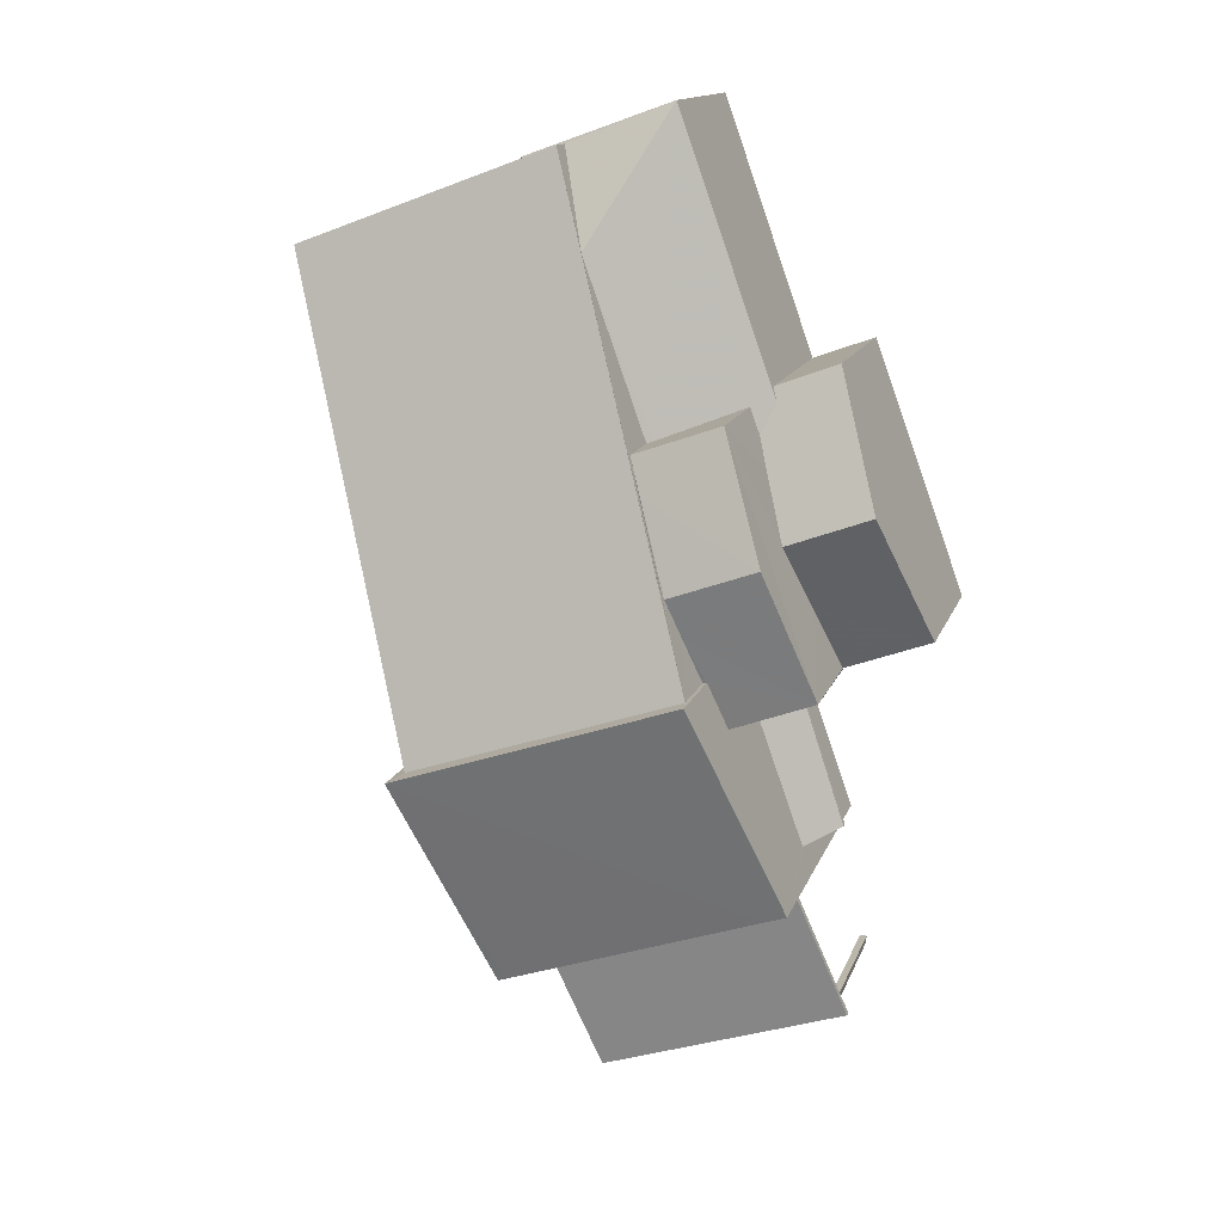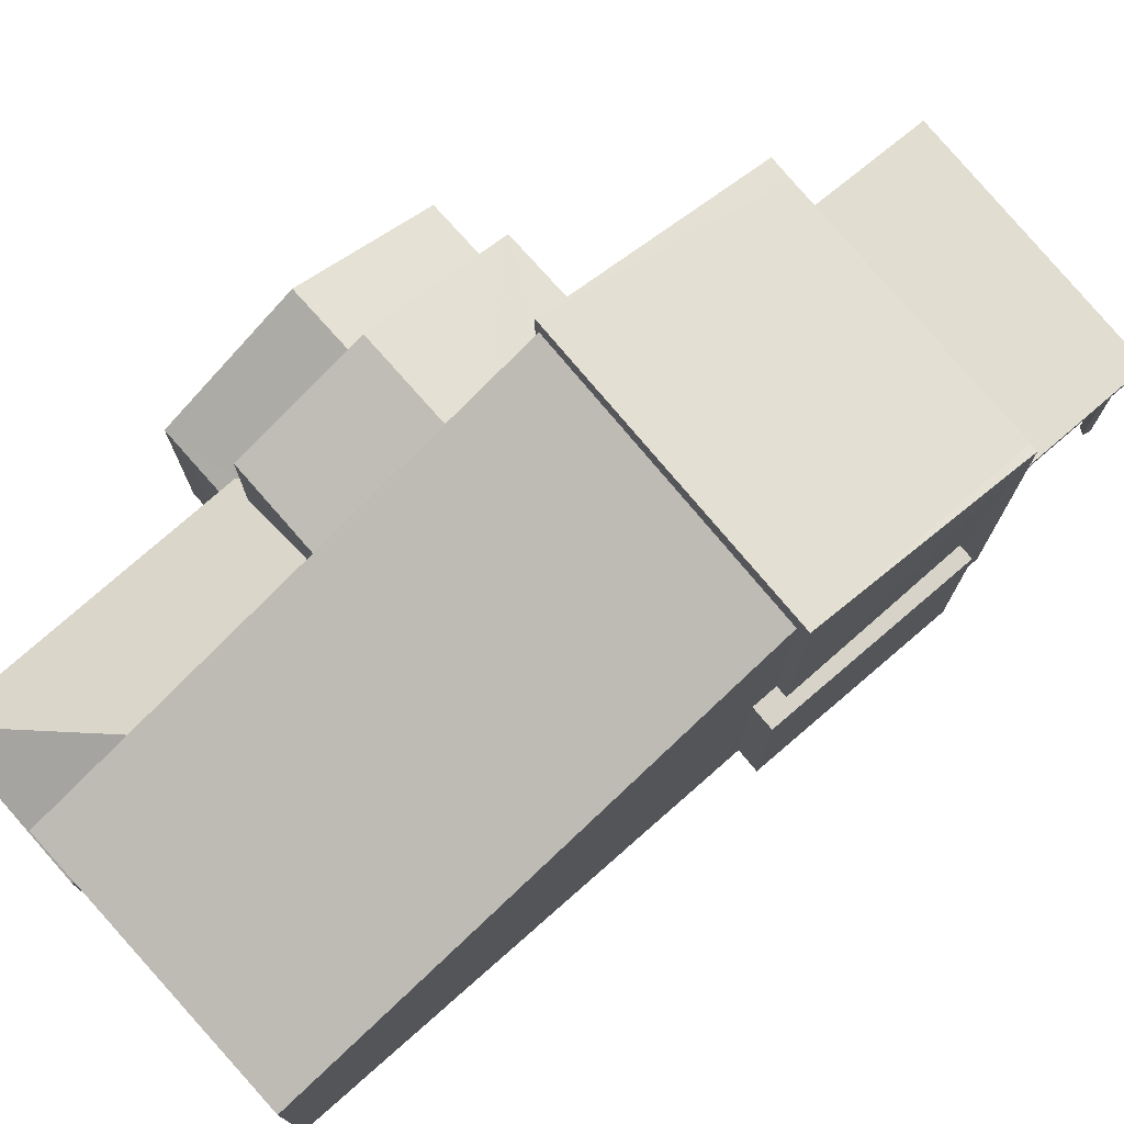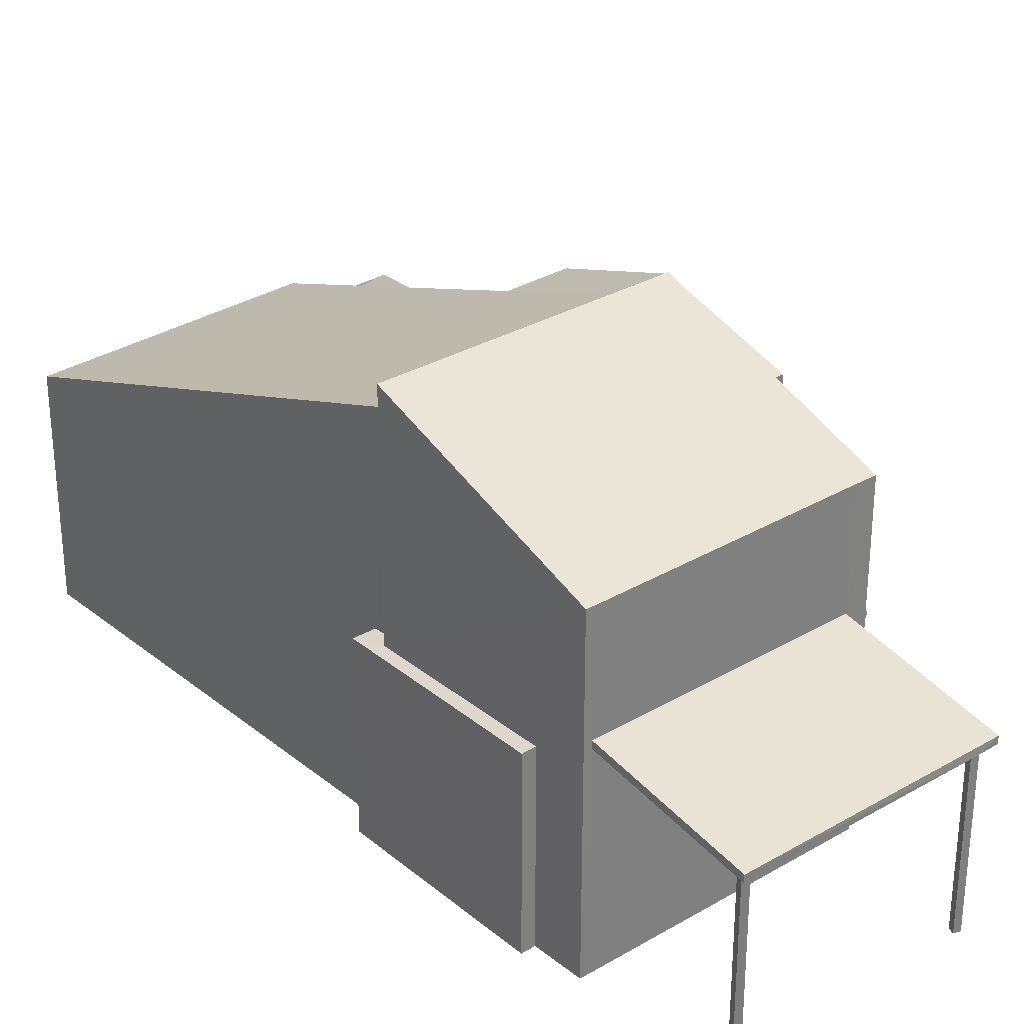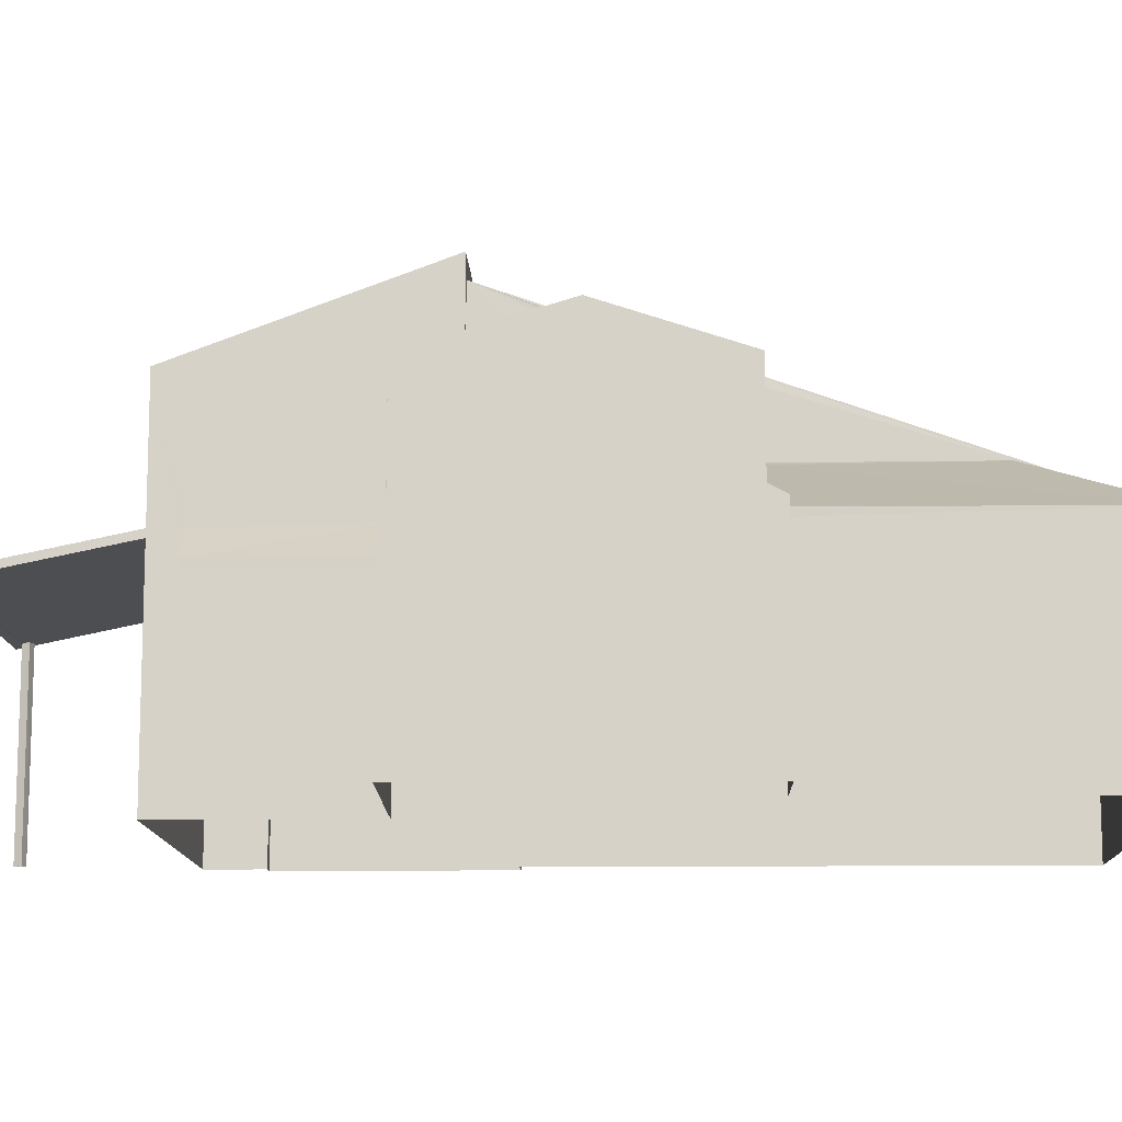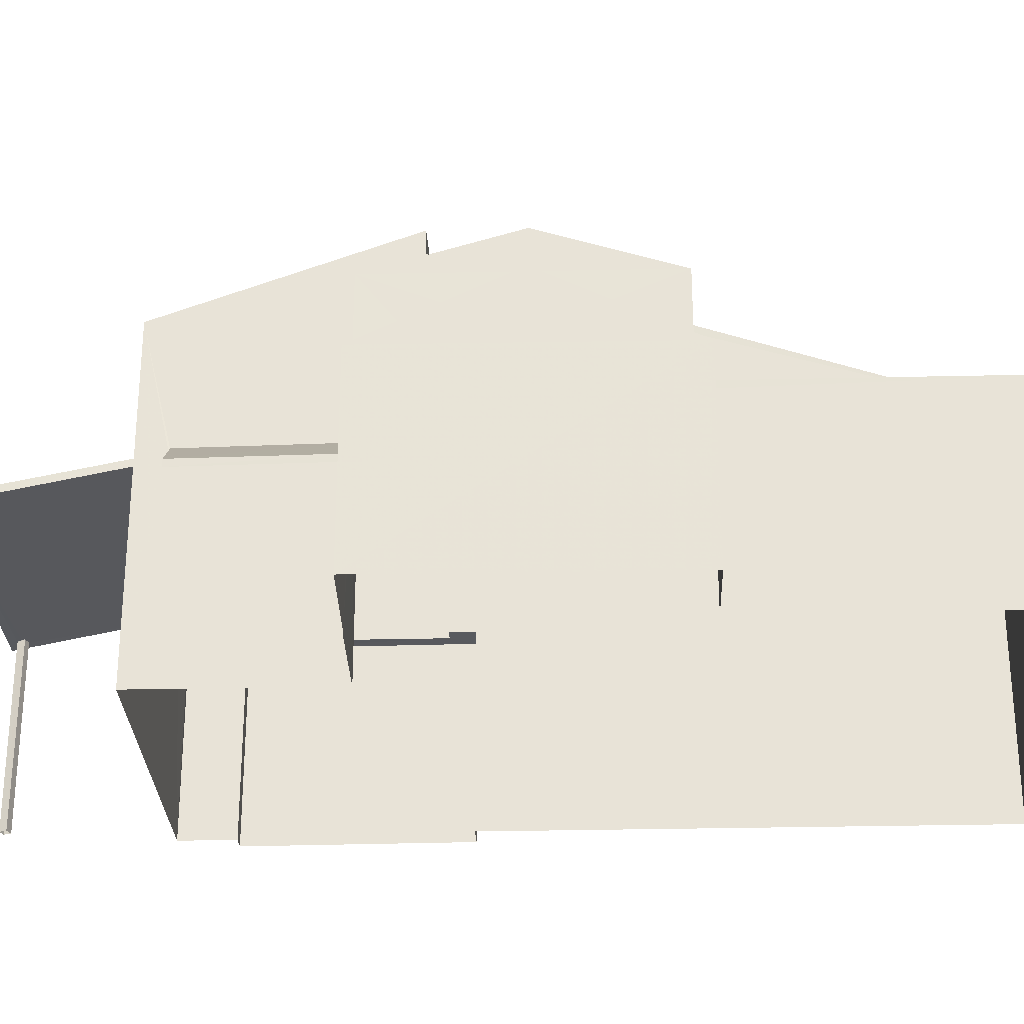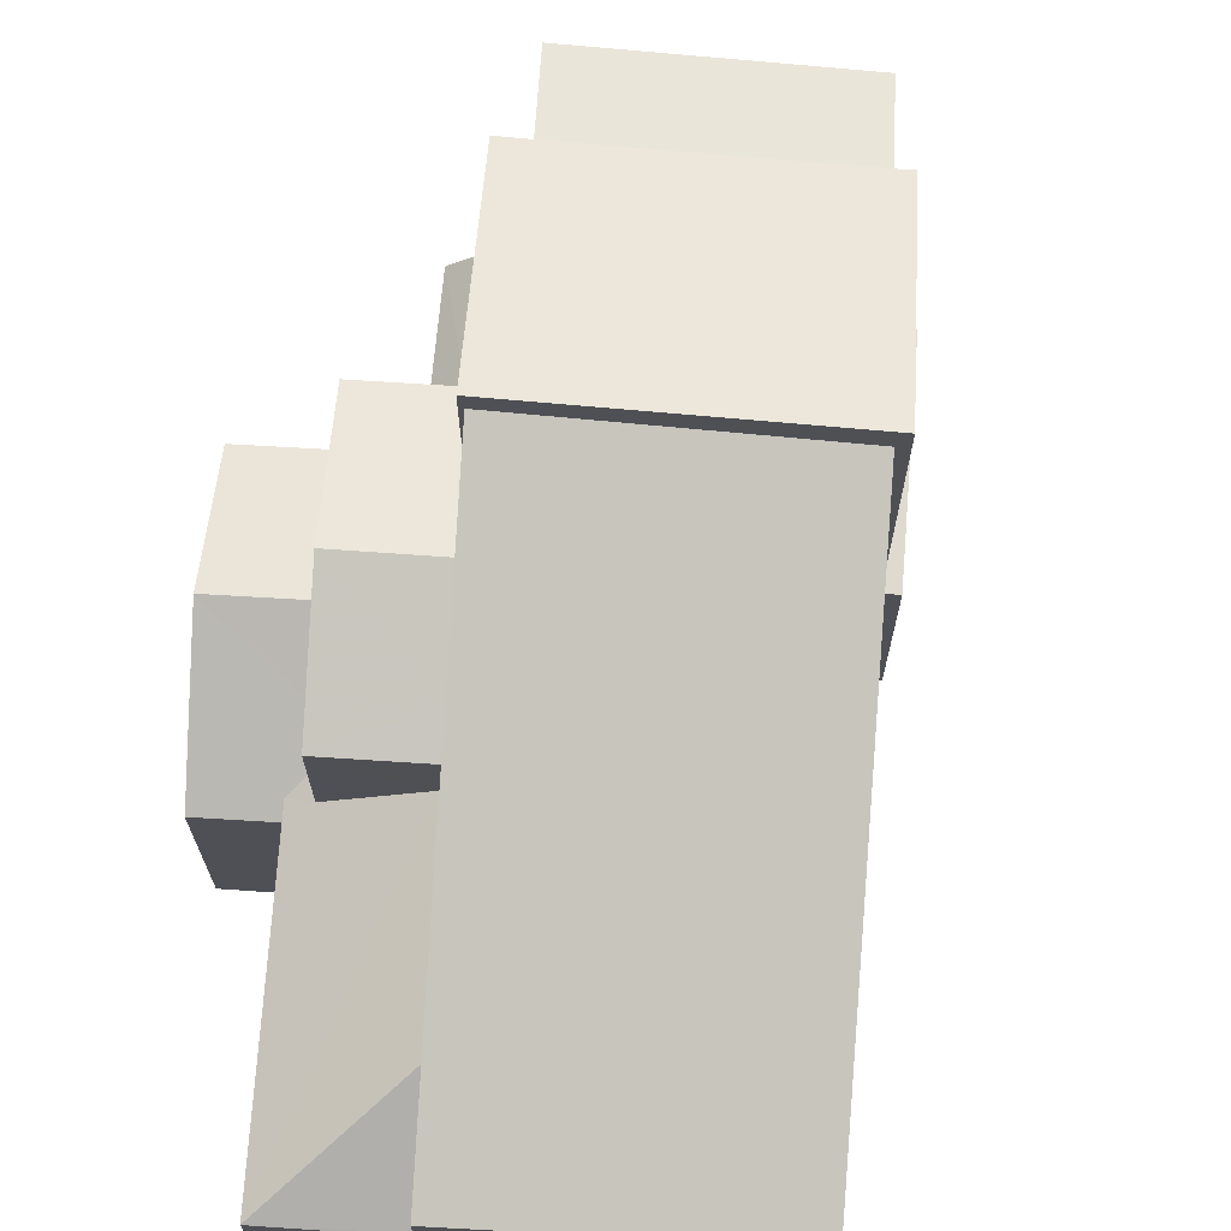
<metadata>
{"format":"obj","ext":"obj","renderer":"f3d","projection":"perspective","resolution":1024,"background":"white","views":[{"elev":14.0,"azim":15.4,"up":"+Y"},{"elev":76.7,"azim":-111.7,"up":"+Z"},{"elev":30.8,"azim":-21.7,"up":"+Z"},{"elev":-12.5,"azim":110.9,"up":"+Z"},{"elev":-29.6,"azim":111.5,"up":"+Z"},{"elev":70.6,"azim":-156.5,"up":"+Z"}]}
</metadata>
<code>
v -8.812e+04 -1.005e+05 2.767
v -8.812e+04 -1.005e+05 2.767
v -8.812e+04 -1.005e+05 2.767
v -8.812e+04 -1.005e+05 2.767
v -8.813e+04 -1.005e+05 2.767
v -8.813e+04 -1.005e+05 2.767
v -8.813e+04 -1.005e+05 2.767
v -8.813e+04 -1.005e+05 2.767
v -8.812e+04 -1.005e+05 2.767
v -8.813e+04 -1.005e+05 2.766
v -8.813e+04 -1.005e+05 2.766
v -8.812e+04 -1.005e+05 2.766
v -8.812e+04 -1.005e+05 2.765
v -8.812e+04 -1.005e+05 2.765
v -8.812e+04 -1.005e+05 2.766
v -8.812e+04 -1.005e+05 2.766
v -8.812e+04 -1.005e+05 2.766
v -8.813e+04 -1.005e+05 2.766
v -8.813e+04 -1.005e+05 2.765
v -8.813e+04 -1.005e+05 2.763
v -8.812e+04 -1.005e+05 2.763
v -8.813e+04 -1.005e+05 2.763
v -8.813e+04 -1.005e+05 2.765
v -8.813e+04 -1.005e+05 2.763
v -8.812e+04 -1.005e+05 6.992
v -8.812e+04 -1.005e+05 6.31
v -8.812e+04 -1.005e+05 6.936
v -8.812e+04 -1.005e+05 6.309
v -8.813e+04 -1.005e+05 6.407
v -8.813e+04 -1.005e+05 6.373
v -8.813e+04 -1.005e+05 6.417
v -8.812e+04 -1.005e+05 6.375
v -8.813e+04 -1.005e+05 7.04
v -8.812e+04 -1.005e+05 7.047
v -8.812e+04 -1.005e+05 6.613
v -8.813e+04 -1.005e+05 6.424
v -8.813e+04 -1.005e+05 6.424
v -8.812e+04 -1.005e+05 6.418
v -8.812e+04 -1.005e+05 6.425
v -8.812e+04 -1.005e+05 6.409
v -8.812e+04 -1.005e+05 6.375
v -8.812e+04 -1.005e+05 6.425
v -8.813e+04 -1.005e+05 6.373
v -8.813e+04 -1.005e+05 7.038
v -8.813e+04 -1.005e+05 6.594
v -8.813e+04 -1.005e+05 6.593
v -8.813e+04 -1.005e+05 6.593
v -8.813e+04 -1.005e+05 6.593
v -8.813e+04 -1.005e+05 6.594
v -8.813e+04 -1.005e+05 6.593
v -8.813e+04 -1.005e+05 7.385
v -8.813e+04 -1.005e+05 10.79
v -8.812e+04 -1.005e+05 10.87
v -8.813e+04 -1.005e+05 7.384
v -8.812e+04 -1.005e+05 7.142
v -8.812e+04 -1.005e+05 7.086
v -8.812e+04 -1.005e+05 6.46
v -8.812e+04 -1.005e+05 6.459
v -8.812e+04 -1.005e+05 9.509
v -8.812e+04 -1.005e+05 9.508
v -8.812e+04 -1.005e+05 9.799
v -8.812e+04 -1.005e+05 9.203
v -8.812e+04 -1.005e+05 9.202
v -8.812e+04 -1.005e+05 10.04
v -8.812e+04 -1.005e+05 10.04
v -8.812e+04 -1.005e+05 9.449
v -8.812e+04 -1.005e+05 9.202
v -8.812e+04 -1.005e+05 9.202
v -8.812e+04 -1.005e+05 7.053
v -8.812e+04 -1.005e+05 6.811
v -8.812e+04 -1.005e+05 7.962
v -8.812e+04 -1.005e+05 7.053
v -8.812e+04 -1.005e+05 6.812
v -8.813e+04 -1.005e+05 8.041
v -8.812e+04 -1.005e+05 8.028
v -8.813e+04 -1.005e+05 6.811
v -8.813e+04 -1.005e+05 6.837
v -8.813e+04 -1.005e+05 6.844
v -8.813e+04 -1.005e+05 6.811
v -8.812e+04 -1.005e+05 7.36
v -8.812e+04 -1.005e+05 6.662
v -8.812e+04 -1.005e+05 6.662
v -8.812e+04 -1.005e+05 8.058
v -8.812e+04 -1.005e+05 6.663
v -8.812e+04 -1.005e+05 6.663
v -8.812e+04 -1.005e+05 7.365
v -8.812e+04 -1.005e+05 8.058
v -8.813e+04 -1.005e+05 9.534
v -8.813e+04 -1.005e+05 9.534
v -8.813e+04 -1.005e+05 11.28
v -8.812e+04 -1.005e+05 11.28
v -8.812e+04 -1.005e+05 9.534
v -8.812e+04 -1.005e+05 9.534
v -8.812e+04 -1.005e+05 6.425
v -8.812e+04 -1.005e+05 6.425
v -8.812e+04 -1.005e+05 7.197
v -8.813e+04 -1.005e+05 6.523
v -8.812e+04 -1.005e+05 6.525
v -8.813e+04 -1.005e+05 7.188
v -8.813e+04 -1.005e+05 6.424
v -8.813e+04 -1.005e+05 6.424
f 1 2 3
f 1 4 2
f 5 6 7
f 5 8 6
f 9 10 11
f 12 13 14
f 9 11 15
f 16 17 15
f 16 13 12
f 11 18 19
f 13 20 21
f 20 22 21
f 20 23 24
f 11 19 23
f 11 23 15
f 13 16 15
f 13 23 20
f 15 23 13
f 25 26 27
f 25 28 26
f 29 30 31
f 32 30 29
f 33 34 35
f 36 33 37
f 38 32 37
f 39 38 37
f 33 35 39
f 37 32 29
f 39 37 33
f 32 38 40
f 32 40 41
f 42 35 41
f 39 35 42
f 40 42 41
f 30 43 31
f 43 44 36
f 31 43 36
f 44 33 36
f 45 46 47
f 47 46 48
f 45 49 46
f 48 46 50
f 51 52 53
f 51 54 52
f 55 56 57
f 58 55 57
f 59 60 61
f 61 60 62
f 60 63 62
f 61 64 65
f 61 62 64
f 66 65 64
f 66 64 67
f 68 66 67
f 69 70 71
f 72 73 69
f 73 70 69
f 74 71 70
f 74 75 71
f 76 77 70
f 70 77 74
f 78 77 76
f 79 78 76
f 72 80 73
f 81 73 82
f 80 83 82
f 73 80 82
f 84 85 86
f 86 85 83
f 87 86 83
f 83 80 87
f 88 89 90
f 91 90 92
f 91 92 93
f 90 89 92
f 42 94 95
f 39 42 95
f 96 97 98
f 96 99 97
f 37 100 101
f 36 37 101
f 49 45 18
f 11 49 18
f 18 47 19
f 18 45 47
f 48 19 47
f 48 23 19
f 50 52 48
f 23 48 24
f 24 48 54
f 48 52 54
f 24 79 20
f 77 78 51
f 54 79 24
f 78 79 54
f 78 54 51
f 77 51 74
f 75 74 68
f 61 53 59
f 51 53 74
f 65 53 61
f 66 53 65
f 68 53 66
f 74 53 68
f 58 57 26
f 28 58 26
f 27 26 57
f 56 27 57
f 62 63 55
f 15 17 28
f 25 15 28
f 17 62 28
f 55 58 62
f 28 62 58
f 67 64 62
f 69 67 72
f 16 84 17
f 72 67 80
f 17 84 62
f 87 67 62
f 80 67 87
f 86 87 62
f 84 86 62
f 69 71 67
f 67 71 68
f 71 75 68
f 20 76 22
f 20 79 76
f 76 70 21
f 22 76 21
f 70 81 21
f 21 81 13
f 73 81 70
f 83 85 82
f 13 82 14
f 13 81 82
f 82 12 14
f 82 85 12
f 84 12 85
f 84 16 12
f 90 46 88
f 88 49 10
f 10 49 11
f 46 49 88
f 15 25 27
f 9 15 27
f 60 91 63
f 9 27 93
f 63 91 93
f 56 55 63
f 27 56 93
f 56 63 93
f 93 34 9
f 9 33 10
f 44 88 10
f 89 88 99
f 93 92 96
f 99 88 44
f 33 44 10
f 34 33 9
f 93 96 34
f 50 46 52
f 46 90 52
f 59 53 60
f 60 53 91
f 52 90 91
f 53 52 91
f 96 92 89
f 99 96 89
f 94 1 3
f 95 94 3
f 1 94 40
f 1 40 4
f 94 42 40
f 40 2 4
f 40 38 2
f 2 38 3
f 3 38 95
f 38 39 95
f 30 32 97
f 43 30 97
f 32 41 98
f 97 32 98
f 44 43 97
f 99 44 97
f 41 35 98
f 35 34 96
f 35 96 98
f 100 5 7
f 101 100 7
f 5 100 29
f 5 29 8
f 100 37 29
f 29 6 8
f 29 31 6
f 6 31 7
f 7 31 101
f 31 36 101

</code>
